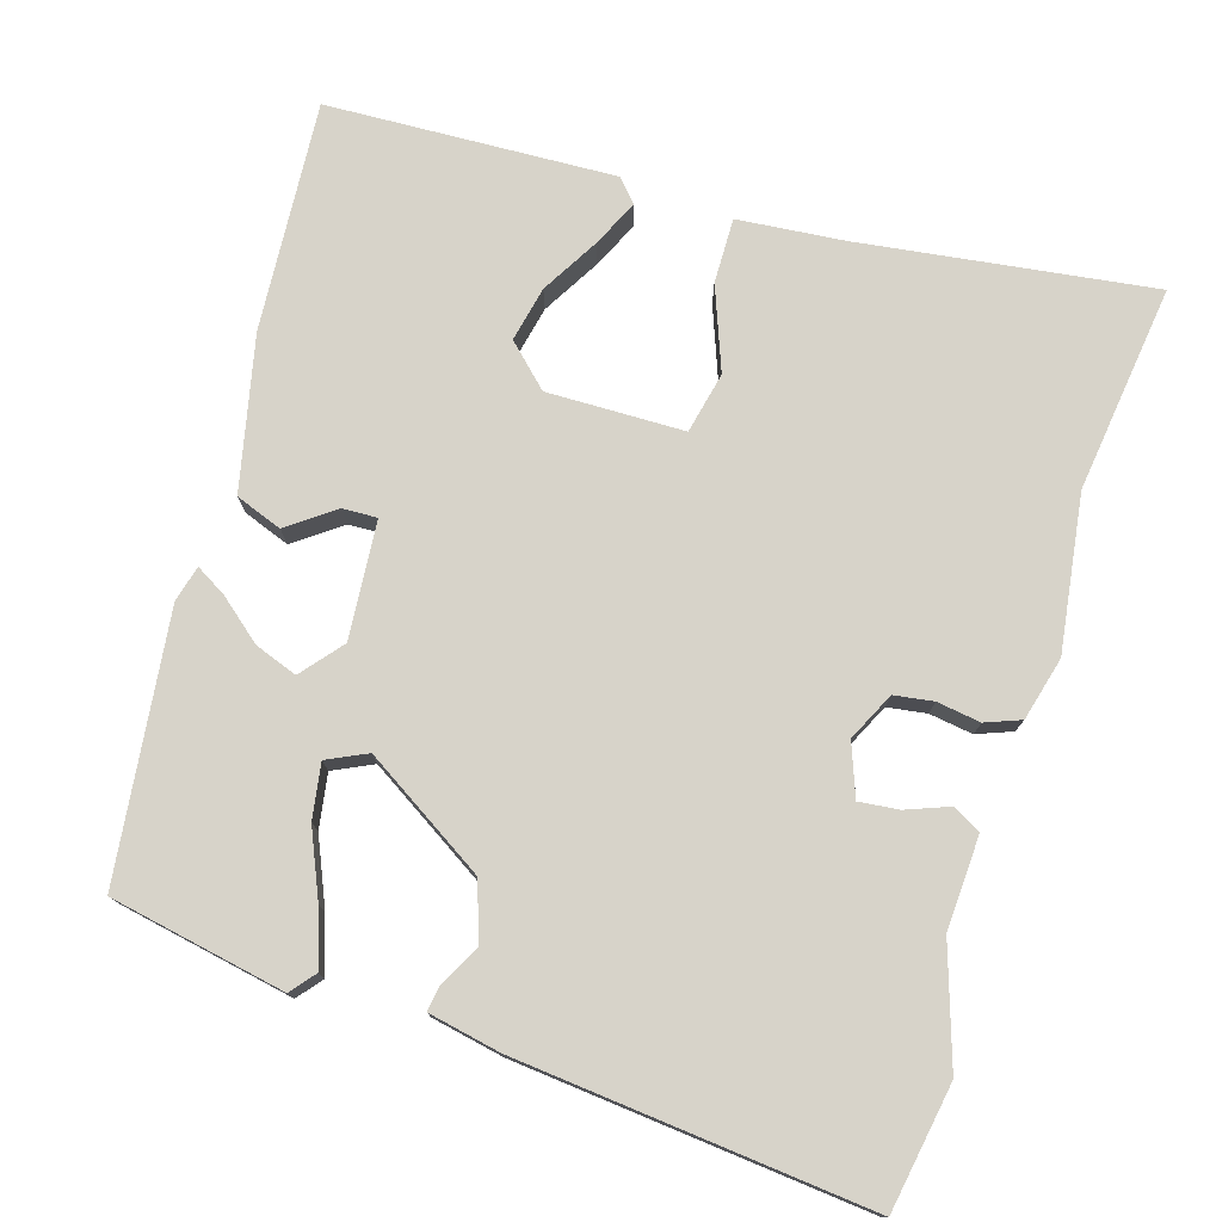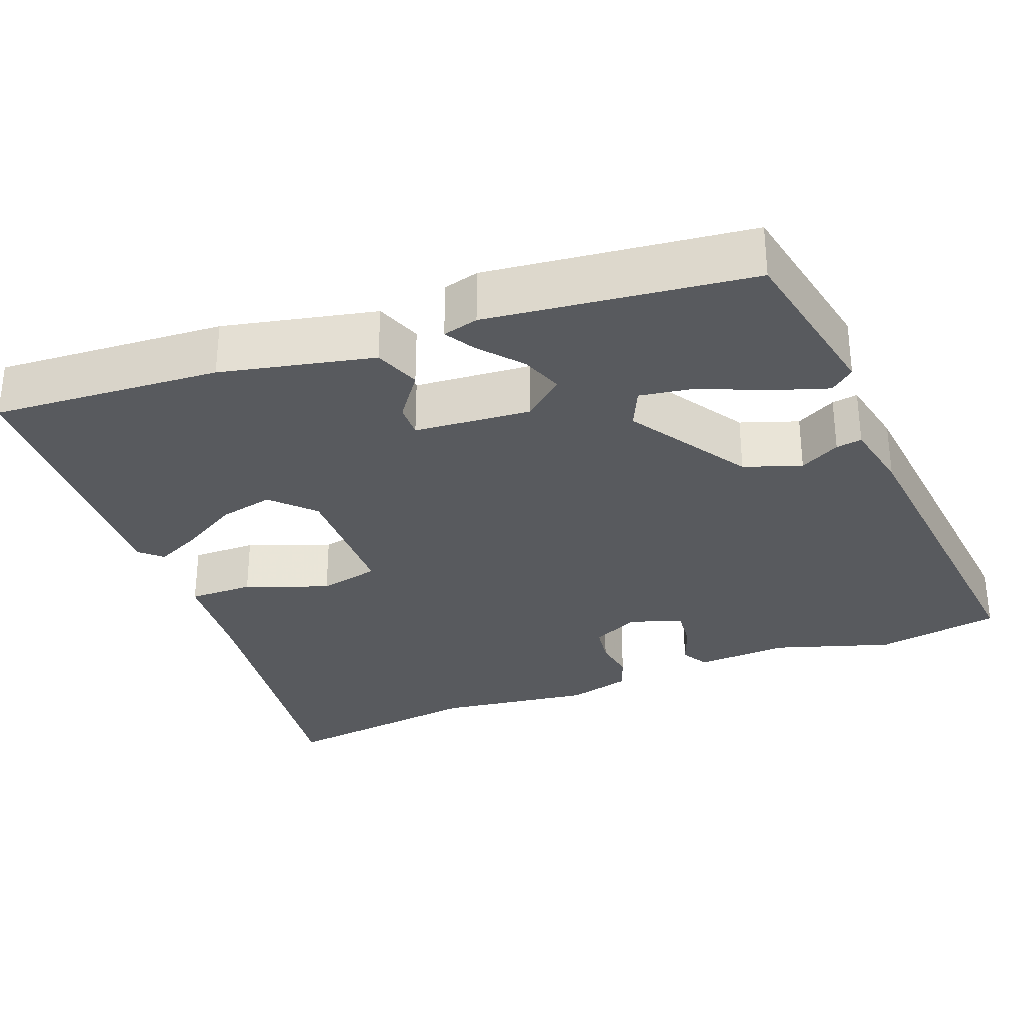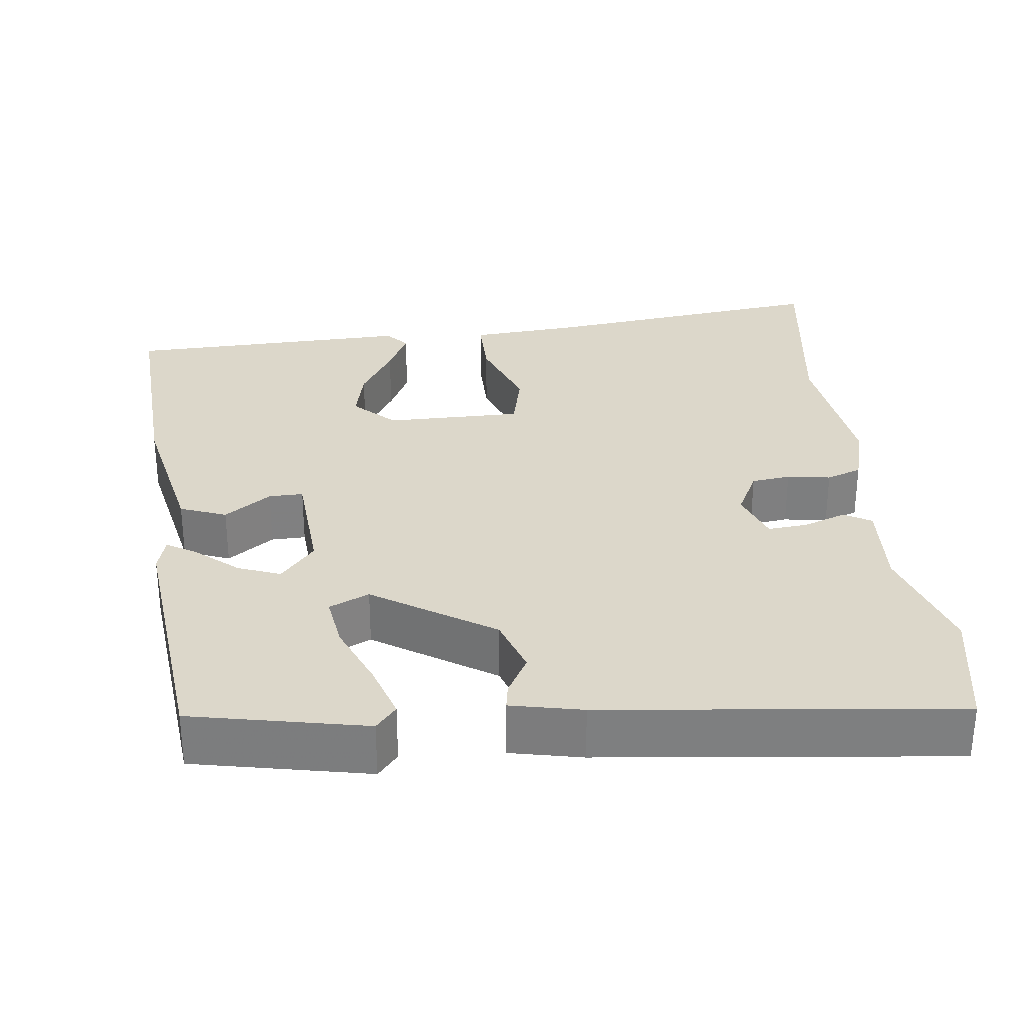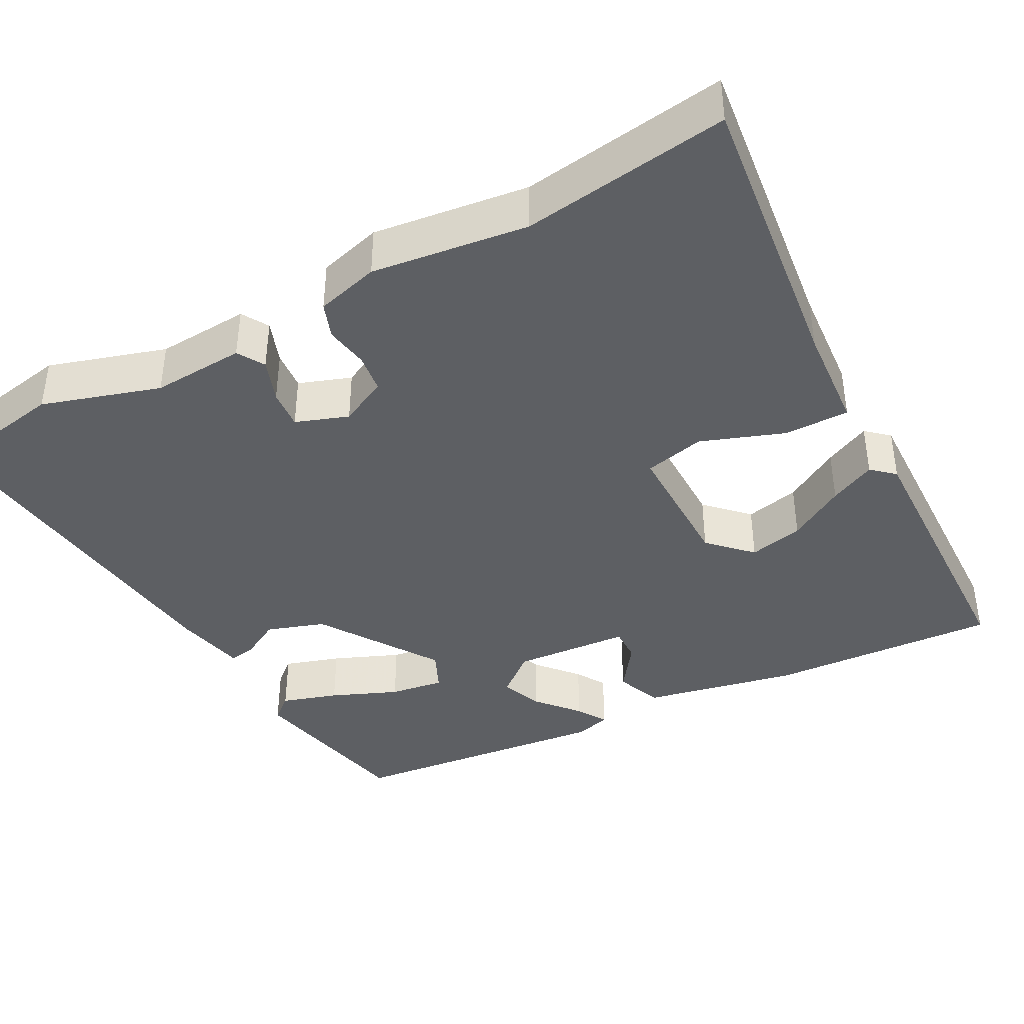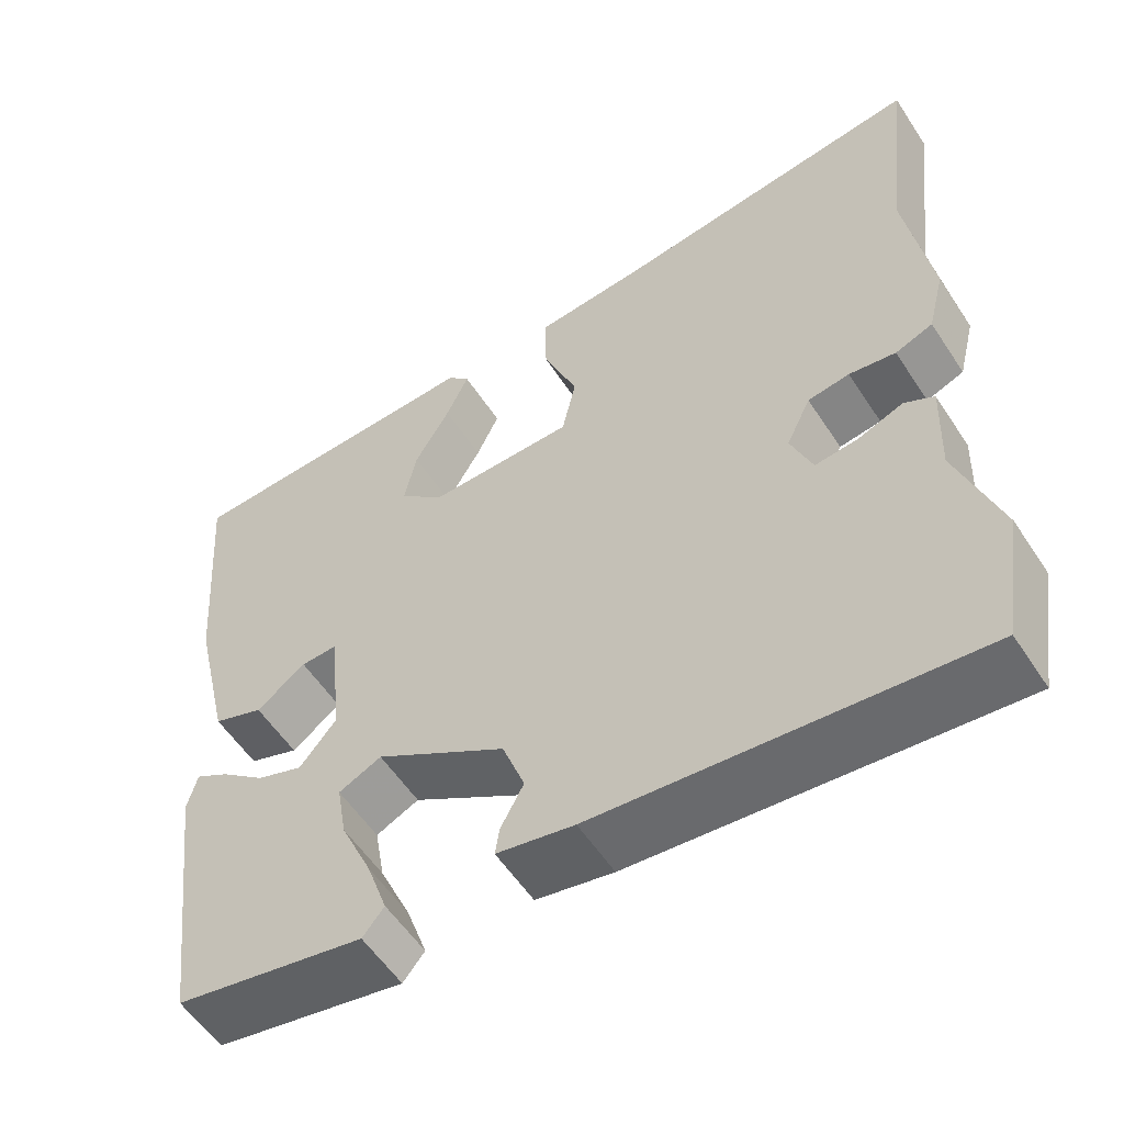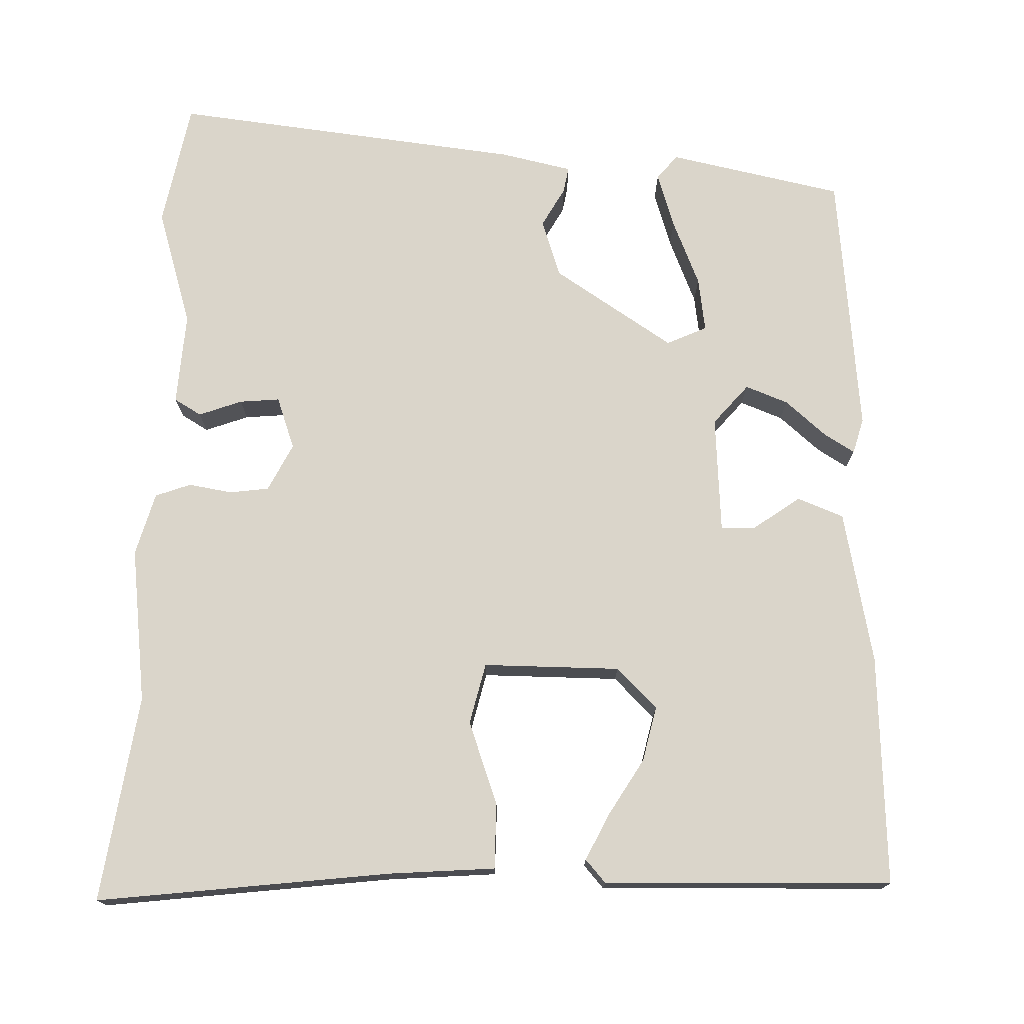
<metadata>
{"format":"obj","ext":"obj","renderer":"f3d","projection":"perspective","resolution":1024,"background":"white","views":[{"elev":76.3,"azim":-162.5,"up":"+Y"},{"elev":-30.8,"azim":111.9,"up":"+Y"},{"elev":30.4,"azim":174.6,"up":"+Y"},{"elev":-40.0,"azim":-60.5,"up":"+Y"},{"elev":-56.4,"azim":-147.1,"up":"+Z"},{"elev":74.3,"azim":3.0,"up":"+Y"}]}
</metadata>
<code>
v -0.49 0.07 -0.563
v -0.517 0.07 -0.398
v -0.466 0.07 -0.245
v -0.471 0.07 -0.123
v -0.435 0.07 -0.103
v -0.379 0.07 -0.125
v -0.327 0.07 -0.131
v -0.301 0.07 -0.063
v -0.331 0.07 0
v -0.382 0.07 0.008
v -0.439 0.07 0
v -0.485 0.07 0.018
v -0.506 0.07 0.101
v -0.476 0.07 0.304
v -0.509 0.07 0.575
v -0.127 0.07 0.52
v 0.012 0.07 0.506
v 0.01 0.07 0.421
v -0.032 0.07 0.313
v -0.015 0.07 0.233
v 0.164 0.07 0.229
v 0.218 0.07 0.28
v 0.203 0.07 0.352
v 0.16 0.07 0.427
v 0.132 0.07 0.488
v 0.159 0.07 0.517
v 0.376 0.07 0.506
v 0.535 0.07 0.498
v 0.512 0.07 0.198
v 0.466 0.07 -0.002
v 0.405 0.07 -0.024
v 0.345 0.07 0.021
v 0.3 0.07 0.023
v 0.286 0.07 -0.13
v 0.33 0.07 -0.184
v 0.386 0.07 -0.164
v 0.441 0.07 -0.119
v 0.481 0.07 -0.096
v 0.493 0.07 -0.143
v 0.449 0.07 -0.489
v 0.22 0.07 -0.531
v 0.194 0.07 -0.499
v 0.219 0.07 -0.426
v 0.257 0.07 -0.34
v 0.269 0.07 -0.269
v 0.217 0.07 -0.244
v 0.058 0.07 -0.342
v 0.031 0.07 -0.417
v 0.059 0.07 -0.47
v 0.064 0.07 -0.504
v -0.03 0.07 -0.522
v -0.49 0 -0.563
v -0.517 0 -0.398
v -0.466 0 -0.245
v -0.471 0 -0.123
v -0.435 0 -0.103
v -0.379 0 -0.125
v -0.327 0 -0.131
v -0.301 0 -0.063
v -0.331 0 0
v -0.382 0 0.008
v -0.439 0 0
v -0.485 0 0.018
v -0.506 0 0.101
v -0.476 0 0.304
v -0.509 0 0.575
v -0.127 0 0.52
v 0.012 0 0.506
v 0.01 0 0.421
v -0.032 0 0.313
v -0.015 0 0.233
v 0.164 0 0.229
v 0.218 0 0.28
v 0.203 0 0.352
v 0.16 0 0.427
v 0.132 0 0.488
v 0.159 0 0.517
v 0.376 0 0.506
v 0.535 0 0.498
v 0.512 0 0.198
v 0.466 0 -0.002
v 0.405 0 -0.024
v 0.345 0 0.021
v 0.3 0 0.023
v 0.286 0 -0.13
v 0.33 0 -0.184
v 0.386 0 -0.164
v 0.441 0 -0.119
v 0.481 0 -0.096
v 0.493 0 -0.143
v 0.449 0 -0.489
v 0.22 0 -0.531
v 0.194 0 -0.499
v 0.219 0 -0.426
v 0.257 0 -0.34
v 0.269 0 -0.269
v 0.217 0 -0.244
v 0.058 0 -0.342
v 0.031 0 -0.417
v 0.059 0 -0.47
v 0.064 0 -0.504
v -0.03 0 -0.522
f 48 49 50 51
f 47 48 51 1
f 46 47 1 2
f 41 42 43 44
f 39 40 41 44
f 39 44 45
f 36 37 38 39
f 35 36 39 45
f 34 35 45 46
f 29 30 31 32
f 27 28 29 32
f 27 32 33
f 26 27 33
f 23 24 25 26
f 23 26 33
f 22 23 33
f 21 22 33 34
f 16 17 18 19
f 14 15 16 19
f 14 19 20
f 13 14 20
f 10 11 12 13
f 9 10 13 20
f 8 9 20 21
f 3 4 5 6
f 3 6 7
f 2 3 7
f 46 2 7
f 21 34 46
f 7 8 21 46
f 102 101 100 99
f 52 102 99 98
f 53 52 98 97
f 95 94 93 92
f 95 92 91 90
f 96 95 90
f 90 89 88 87
f 96 90 87 86
f 97 96 86 85
f 83 82 81 80
f 83 80 79 78
f 84 83 78
f 84 78 77
f 77 76 75 74
f 84 77 74
f 84 74 73
f 85 84 73 72
f 70 69 68 67
f 70 67 66 65
f 71 70 65
f 71 65 64
f 64 63 62 61
f 71 64 61 60
f 72 71 60 59
f 57 56 55 54
f 58 57 54
f 58 54 53
f 58 53 97
f 97 85 72
f 97 72 59 58
f 1 52 53 2
f 2 53 54 3
f 3 54 55 4
f 4 55 56 5
f 5 56 57 6
f 6 57 58 7
f 7 58 59 8
f 8 59 60 9
f 9 60 61 10
f 10 61 62 11
f 11 62 63 12
f 12 63 64 13
f 13 64 65 14
f 14 65 66 15
f 15 66 67 16
f 16 67 68 17
f 17 68 69 18
f 18 69 70 19
f 19 70 71 20
f 20 71 72 21
f 21 72 73 22
f 22 73 74 23
f 23 74 75 24
f 24 75 76 25
f 25 76 77 26
f 26 77 78 27
f 27 78 79 28
f 28 79 80 29
f 29 80 81 30
f 30 81 82 31
f 31 82 83 32
f 32 83 84 33
f 33 84 85 34
f 34 85 86 35
f 35 86 87 36
f 36 87 88 37
f 37 88 89 38
f 38 89 90 39
f 39 90 91 40
f 40 91 92 41
f 41 92 93 42
f 42 93 94 43
f 43 94 95 44
f 44 95 96 45
f 45 96 97 46
f 46 97 98 47
f 47 98 99 48
f 48 99 100 49
f 49 100 101 50
f 50 101 102 51
f 51 102 52 1

</code>
